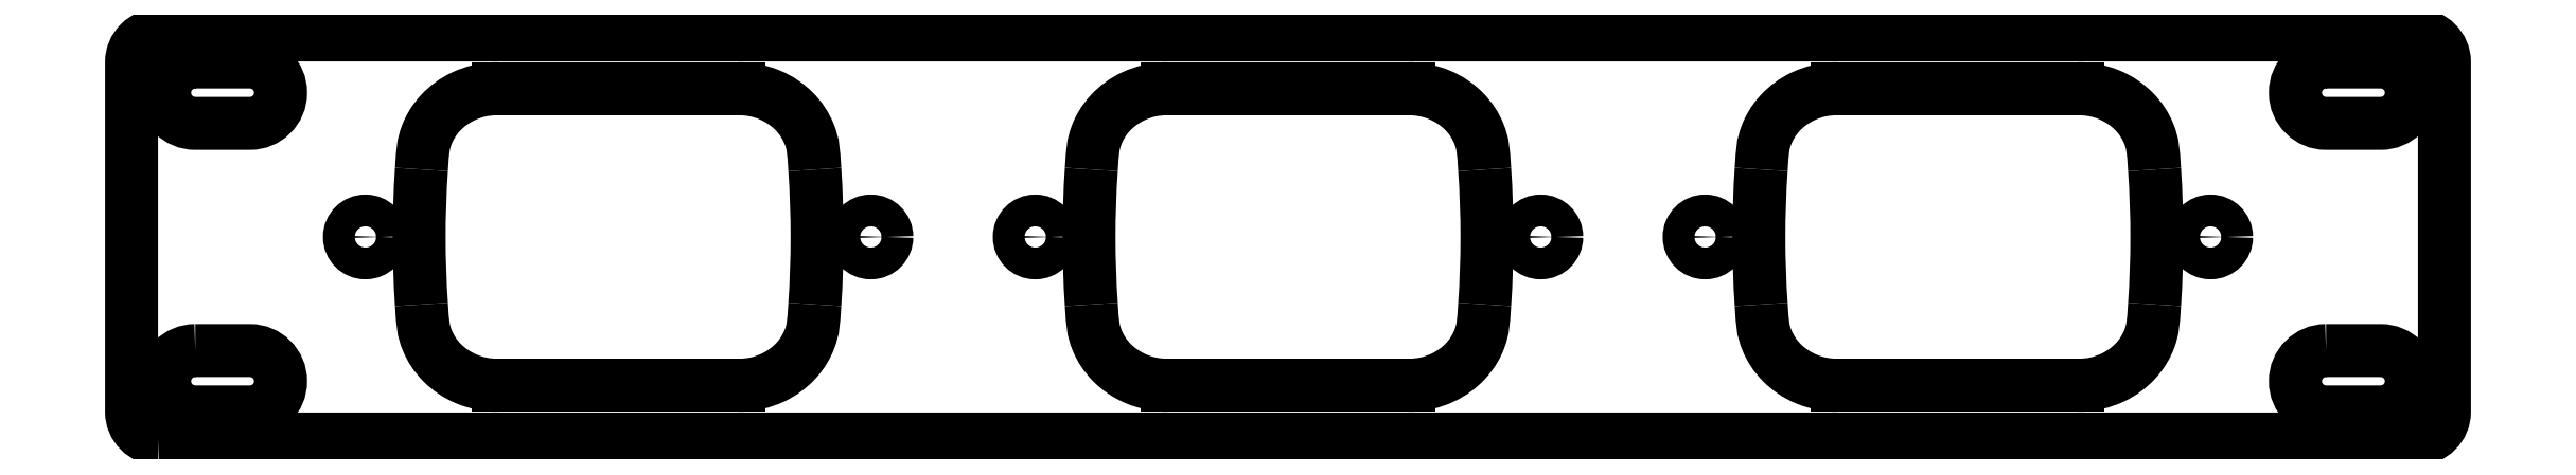
<metadata>
{"format":"dxf","ext":"dxf","renderer":"ezdxf+matplotlib","layout":"modelspace","background":"white","min_lineweight":24,"dpi":150}
</metadata>
<code>
0
SECTION
2
ENTITIES
0
SPLINE
8
0
70
0
71
3
72
10
73
6
74
0
42
1e-09
43
1e-10
44
1e-10
40
-1.487
40
-1.487
40
-1.487
40
-1.487
40
-0.7433
40
-0.7433
40
-0
40
-0
40
-0
40
-0
10
-334
20
-29.65
30
-5.551e-16
10
-333.8
20
-27.18
30
-5.551e-16
10
-333.7
20
-24.7
30
6.101e-13
10
-333.7
20
-19.75
30
6.101e-13
10
-333.8
20
-17.27
30
-5.551e-16
10
-334
20
-14.8
30
-5.551e-16
0
SPLINE
8
0
70
0
71
3
72
16
73
12
74
0
42
1e-09
43
1e-10
44
1e-10
40
-1.673
40
-1.673
40
-1.673
40
-1.673
40
-1.484
40
-1.484
40
-1.297
40
-1.297
40
-1.003
40
-1.003
40
-0.6495
40
-0.6495
40
-0
40
-0
40
-0
40
-0
10
-342.4
20
-38.54
30
-5.551e-16
10
-341.7
20
-38.54
30
-5.551e-16
10
-341.1
20
-38.47
30
1.937e-12
10
-339.8
20
-38.18
30
1.937e-12
10
-339.2
20
-37.97
30
2.05e-12
10
-337.6
20
-37.24
30
2.05e-12
10
-336.8
20
-36.63
30
1.753e-12
10
-335.3
20
-34.98
30
1.753e-12
10
-334.8
20
-34.09
30
4.099e-12
10
-334.1
20
-32.32
30
4.099e-12
10
-334.2
20
-31.81
30
-5.551e-16
10
-334
20
-29.65
30
-5.551e-16
0
LINE
8
0
10
-342.4
20
-38.54
30
-5.551e-16
11
-368.8
21
-38.54
31
-5.551e-16
0
SPLINE
8
0
70
0
71
3
72
14
73
10
74
0
42
1e-09
43
1e-10
44
1e-10
40
-1.84
40
-1.84
40
-1.84
40
-1.84
40
-1.162
40
-1.162
40
-0.7177
40
-0.7177
40
-0.3439
40
-0.3439
40
-0
40
-0
40
-0
40
-0
10
-377.2
20
-29.66
30
0
10
-377
20
-31.84
30
0
10
-377.1
20
-32.39
30
2.227e-12
10
-376.2
20
-34.45
30
2.227e-12
10
-375.7
20
-35.3
30
2.075e-12
10
-374.2
20
-36.76
30
2.075e-12
10
-373.3
20
-37.41
30
1.578e-12
10
-371.1
20
-38.32
30
1.578e-12
10
-370
20
-38.54
30
-5.551e-16
10
-368.8
20
-38.54
30
-5.551e-16
0
SPLINE
8
0
70
0
71
3
72
10
73
6
74
0
42
1e-09
43
1e-10
44
1e-10
40
-1.488
40
-1.488
40
-1.488
40
-1.488
40
-0.744
40
-0.744
40
-0
40
-0
40
-0
40
-0
10
-377.2
20
-14.79
30
-5.551e-16
10
-377.4
20
-17.27
30
-5.551e-16
10
-377.5
20
-19.75
30
-6.106e-15
10
-377.5
20
-24.7
30
-6.106e-15
10
-377.4
20
-27.18
30
-5.551e-16
10
-377.2
20
-29.66
30
-5.551e-16
0
SPLINE
8
0
70
0
71
3
72
16
73
12
74
0
42
1e-09
43
1e-10
44
1e-10
40
-1.666
40
-1.666
40
-1.666
40
-1.666
40
-1.479
40
-1.479
40
-1.292
40
-1.292
40
-0.9996
40
-0.9996
40
-0.6475
40
-0.6475
40
-0
40
-0
40
-0
40
-0
10
-368.8
20
-5.91
30
-5.551e-16
10
-369.5
20
-5.91
30
-5.551e-16
10
-370.1
20
-5.983
30
-1.747e-12
10
-371.4
20
-6.27
30
-1.747e-12
10
-372
20
-6.483
30
-1.953e-12
10
-373.6
20
-7.207
30
-1.953e-12
10
-374.4
20
-7.818
30
-1.417e-12
10
-375.9
20
-9.467
30
-1.417e-12
10
-376.4
20
-10.36
30
-3.536e-12
10
-377.1
20
-12.13
30
-3.536e-12
10
-377
20
-12.64
30
-5.551e-16
10
-377.2
20
-14.79
30
-5.551e-16
0
LINE
8
0
10
-368.8
20
-5.91
30
-5.551e-16
11
-342.4
21
-5.91
31
-5.551e-16
0
SPLINE
8
0
70
0
71
3
72
14
73
10
74
0
42
1e-09
43
1e-10
44
1e-10
40
-1.84
40
-1.84
40
-1.84
40
-1.84
40
-1.162
40
-1.162
40
-0.7177
40
-0.7177
40
-0.3439
40
-0.3439
40
-0
40
-0
40
-0
40
-0
10
-334
20
-14.8
30
-5.551e-16
10
-334.2
20
-12.61
30
-5.551e-16
10
-334.1
20
-12.06
30
5.809e-12
10
-335
20
-10
30
5.809e-12
10
-335.5
20
-9.146
30
6.292e-12
10
-337
20
-7.695
30
6.292e-12
10
-337.9
20
-7.036
30
4.556e-12
10
-340.1
20
-6.132
30
4.556e-12
10
-341.2
20
-5.91
30
-5.551e-16
10
-342.4
20
-5.91
30
-5.551e-16
0
LWPOLYLINE
8
0
90
4
70
1
43
0
10
-475.6
20
-34.73
10
-469.6
20
-34.73
42
-1
10
-469.6
20
-41.48
10
-475.6
20
-41.48
42
-1
0
LWPOLYLINE
8
0
90
4
70
1
43
0
10
-475.6
20
-2.975
10
-469.6
20
-2.975
42
-1
10
-469.6
20
-9.725
10
-475.6
20
-9.725
42
-1
0
SPLINE
8
0
70
0
71
3
72
10
73
6
74
0
42
1e-09
43
1e-10
44
1e-10
40
-1.487
40
-1.487
40
-1.487
40
-1.487
40
-0.7433
40
-0.7433
40
-0
40
-0
40
-0
40
-0
10
-407.6
20
-29.65
30
-5.551e-16
10
-407.4
20
-27.18
30
-5.551e-16
10
-407.3
20
-24.7
30
6.106e-13
10
-407.3
20
-19.75
30
6.106e-13
10
-407.4
20
-17.27
30
-5.551e-16
10
-407.6
20
-14.8
30
-5.551e-16
0
SPLINE
8
0
70
0
71
3
72
16
73
12
74
0
42
1e-09
43
1e-10
44
1e-10
40
-1.669
40
-1.669
40
-1.669
40
-1.669
40
-1.481
40
-1.481
40
-1.294
40
-1.294
40
-1.001
40
-1.001
40
-0.6482
40
-0.6482
40
-0
40
-0
40
-0
40
-0
10
-415.9
20
-38.54
30
-5.551e-16
10
-415.3
20
-38.54
30
-5.551e-16
10
-414.6
20
-38.47
30
1.941e-12
10
-413.3
20
-38.18
30
1.941e-12
10
-412.7
20
-37.97
30
2.053e-12
10
-411.2
20
-37.24
30
2.053e-12
10
-410.4
20
-36.63
30
1.755e-12
10
-408.8
20
-34.98
30
1.755e-12
10
-408.4
20
-34.09
30
4.098e-12
10
-407.7
20
-32.32
30
4.098e-12
10
-407.7
20
-31.81
30
-5.551e-16
10
-407.6
20
-29.65
30
-5.551e-16
0
LINE
8
0
10
-415.9
20
-38.54
30
-5.551e-16
11
-442.4
21
-38.54
31
-5.551e-16
0
SPLINE
8
0
70
0
71
3
72
14
73
10
74
0
42
1e-09
43
1e-10
44
1e-10
40
-1.839
40
-1.839
40
-1.839
40
-1.839
40
-1.162
40
-1.162
40
-0.7177
40
-0.7177
40
-0.3439
40
-0.3439
40
-0
40
-0
40
-0
40
-0
10
-450.8
20
-29.66
30
-5.551e-16
10
-450.6
20
-31.84
30
-5.551e-16
10
-450.6
20
-32.39
30
2.228e-12
10
-449.8
20
-34.45
30
2.228e-12
10
-449.2
20
-35.3
30
2.075e-12
10
-447.8
20
-36.76
30
2.075e-12
10
-446.9
20
-37.41
30
1.578e-12
10
-444.7
20
-38.32
30
1.578e-12
10
-443.5
20
-38.54
30
-5.551e-16
10
-442.4
20
-38.54
30
-5.551e-16
0
SPLINE
8
0
70
0
71
3
72
10
73
6
74
0
42
1e-09
43
1e-10
44
1e-10
40
-1.488
40
-1.488
40
-1.488
40
-1.488
40
-0.744
40
-0.744
40
-0
40
-0
40
-0
40
-0
10
-450.8
20
-14.79
30
-5.551e-16
10
-450.9
20
-17.27
30
-5.551e-16
10
-451
20
-19.75
30
-6.106e-15
10
-451
20
-24.7
30
-6.106e-15
10
-450.9
20
-27.18
30
-5.551e-16
10
-450.8
20
-29.66
30
-5.551e-16
0
SPLINE
8
0
70
0
71
3
72
16
73
12
74
0
42
1e-09
43
1e-10
44
1e-10
40
-1.665
40
-1.665
40
-1.665
40
-1.665
40
-1.478
40
-1.478
40
-1.292
40
-1.292
40
-0.9991
40
-0.9991
40
-0.6471
40
-0.6471
40
-0
40
-0
40
-0
40
-0
10
-442.4
20
-5.91
30
-5.551e-16
10
-443
20
-5.91
30
-5.551e-16
10
-443.7
20
-5.983
30
-1.748e-12
10
-445
20
-6.27
30
-1.748e-12
10
-445.6
20
-6.483
30
-1.953e-12
10
-447.1
20
-7.207
30
-1.953e-12
10
-448
20
-7.818
30
-1.416e-12
10
-449.5
20
-9.467
30
-1.416e-12
10
-449.9
20
-10.36
30
-3.535e-12
10
-450.6
20
-12.13
30
-3.535e-12
10
-450.6
20
-12.64
30
-1.11e-15
10
-450.8
20
-14.79
30
-1.11e-15
0
LINE
8
0
10
-442.4
20
-5.91
30
-5.551e-16
11
-415.9
21
-5.91
31
-5.551e-16
0
SPLINE
8
0
70
0
71
3
72
14
73
10
74
0
42
1e-09
43
1e-10
44
1e-10
40
-1.84
40
-1.84
40
-1.84
40
-1.84
40
-1.162
40
-1.162
40
-0.7177
40
-0.7177
40
-0.3439
40
-0.3439
40
-0
40
-0
40
-0
40
-0
10
-407.6
20
-14.8
30
-5.551e-16
10
-407.7
20
-12.61
30
-5.551e-16
10
-407.7
20
-12.06
30
5.809e-12
10
-408.6
20
-10
30
5.809e-12
10
-409.1
20
-9.146
30
6.292e-12
10
-410.5
20
-7.695
30
6.292e-12
10
-411.4
20
-7.036
30
4.556e-12
10
-413.6
20
-6.132
30
4.556e-12
10
-414.8
20
-5.91
30
-5.551e-16
10
-415.9
20
-5.91
30
-5.551e-16
0
SPLINE
8
0
70
0
71
3
72
10
73
6
74
0
42
1e-09
43
1e-10
44
1e-10
40
-1.487
40
-1.487
40
-1.487
40
-1.487
40
-0.7433
40
-0.7433
40
-0
40
-0
40
-0
40
-0
10
-260.4
20
-29.65
30
-5.551e-16
10
-260.3
20
-27.18
30
-5.551e-16
10
-260.2
20
-24.7
30
6.101e-13
10
-260.2
20
-19.75
30
6.101e-13
10
-260.3
20
-17.27
30
-5.551e-16
10
-260.4
20
-14.8
30
-5.551e-16
0
SPLINE
8
0
70
0
71
3
72
16
73
12
74
0
42
1e-09
43
1e-10
44
1e-10
40
-1.673
40
-1.673
40
-1.673
40
-1.673
40
-1.484
40
-1.484
40
-1.297
40
-1.297
40
-1.003
40
-1.003
40
-0.6495
40
-0.6495
40
-0
40
-0
40
-0
40
-0
10
-268.8
20
-38.54
30
-5.551e-16
10
-268.2
20
-38.54
30
-5.551e-16
10
-267.5
20
-38.47
30
1.938e-12
10
-266.2
20
-38.18
30
1.938e-12
10
-265.6
20
-37.97
30
2.051e-12
10
-264.1
20
-37.24
30
2.051e-12
10
-263.2
20
-36.63
30
1.753e-12
10
-261.7
20
-34.98
30
1.753e-12
10
-261.3
20
-34.09
30
4.099e-12
10
-260.6
20
-32.32
30
4.099e-12
10
-260.6
20
-31.81
30
-5.551e-16
10
-260.4
20
-29.65
30
-5.551e-16
0
LINE
8
0
10
-268.8
20
-38.54
30
-5.551e-16
11
-295.3
21
-38.54
31
-5.551e-16
0
SPLINE
8
0
70
0
71
3
72
14
73
10
74
0
42
1e-09
43
1e-10
44
1e-10
40
-1.839
40
-1.839
40
-1.839
40
-1.839
40
-1.162
40
-1.162
40
-0.7177
40
-0.7177
40
-0.3439
40
-0.3439
40
-0
40
-0
40
-0
40
-0
10
-303.6
20
-29.66
30
0
10
-303.5
20
-31.84
30
0
10
-303.5
20
-32.39
30
2.232e-12
10
-302.6
20
-34.45
30
2.232e-12
10
-302.1
20
-35.3
30
2.074e-12
10
-300.7
20
-36.76
30
2.074e-12
10
-299.8
20
-37.41
30
1.578e-12
10
-297.6
20
-38.32
30
1.578e-12
10
-296.4
20
-38.54
30
-5.551e-16
10
-295.3
20
-38.54
30
-5.551e-16
0
SPLINE
8
0
70
0
71
3
72
10
73
6
74
0
42
1e-09
43
1e-10
44
1e-10
40
-1.488
40
-1.488
40
-1.488
40
-1.488
40
-0.744
40
-0.744
40
-0
40
-0
40
-0
40
-0
10
-303.6
20
-14.79
30
-5.551e-16
10
-303.8
20
-17.27
30
-5.551e-16
10
-303.9
20
-19.75
30
-6.106e-15
10
-303.9
20
-24.7
30
-6.106e-15
10
-303.8
20
-27.18
30
-5.551e-16
10
-303.6
20
-29.66
30
-5.551e-16
0
SPLINE
8
0
70
0
71
3
72
16
73
12
74
0
42
1e-09
43
1e-10
44
1e-10
40
-1.665
40
-1.665
40
-1.665
40
-1.665
40
-1.478
40
-1.478
40
-1.292
40
-1.292
40
-0.9991
40
-0.9991
40
-0.6471
40
-0.6471
40
-0
40
-0
40
-0
40
-0
10
-295.3
20
-5.91
30
-5.551e-16
10
-295.9
20
-5.91
30
-5.551e-16
10
-296.6
20
-5.983
30
-1.748e-12
10
-297.9
20
-6.27
30
-1.748e-12
10
-298.5
20
-6.483
30
-1.954e-12
10
-300
20
-7.207
30
-1.954e-12
10
-300.8
20
-7.818
30
-1.418e-12
10
-302.4
20
-9.467
30
-1.418e-12
10
-302.8
20
-10.36
30
-3.535e-12
10
-303.5
20
-12.13
30
-3.535e-12
10
-303.5
20
-12.64
30
-5.551e-16
10
-303.6
20
-14.79
30
-5.551e-16
0
LINE
8
0
10
-295.3
20
-5.91
30
-5.551e-16
11
-268.8
21
-5.91
31
-5.551e-16
0
SPLINE
8
0
70
0
71
3
72
14
73
10
74
0
42
1e-09
43
1e-10
44
1e-10
40
-1.84
40
-1.84
40
-1.84
40
-1.84
40
-1.162
40
-1.162
40
-0.7177
40
-0.7177
40
-0.3439
40
-0.3439
40
-0
40
-0
40
-0
40
-0
10
-260.4
20
-14.8
30
0
10
-260.6
20
-12.61
30
0
10
-260.6
20
-12.06
30
5.811e-12
10
-261.4
20
-10
30
5.811e-12
10
-262
20
-9.146
30
6.291e-12
10
-263.4
20
-7.695
30
6.291e-12
10
-264.3
20
-7.036
30
4.556e-12
10
-266.5
20
-6.132
30
4.556e-12
10
-267.7
20
-5.91
30
-5.551e-16
10
-268.8
20
-5.91
30
-5.551e-16
0
LWPOLYLINE
8
0
90
8
70
1
43
0
10
-479.6
20
-44.45
10
-231.6
20
-44.45
42
0.4142
10
-228.6
20
-41.45
10
-228.6
20
-3
42
0.4142
10
-231.6
20
-2.22e-15
10
-479.6
20
0
42
0.4142
10
-482.6
20
-3
10
-482.6
20
-41.45
42
0.4142
0
LWPOLYLINE
8
0
90
4
70
1
43
0
10
-241.6
20
-2.975
42
1
10
-241.6
20
-9.725
10
-235.6
20
-9.725
42
1
10
-235.6
20
-2.975
0
LWPOLYLINE
8
0
90
4
70
1
43
0
10
-241.6
20
-34.73
42
1
10
-241.6
20
-41.48
10
-235.6
20
-41.48
42
1
10
-235.6
20
-34.73
0
CIRCLE
8
0
10
-383.4
20
-22.23
30
-5.551e-16
40
1.75
210
0
220
0
230
1
0
CIRCLE
8
0
10
-327.8
20
-22.23
30
-5.551e-16
40
1.75
210
0
220
0
230
1
0
CIRCLE
8
0
10
-456.9
20
-22.23
30
-5.551e-16
40
1.75
210
0
220
0
230
1
0
CIRCLE
8
0
10
-401.4
20
-22.23
30
-5.551e-16
40
1.75
210
0
220
0
230
1
0
CIRCLE
8
0
10
-309.8
20
-22.23
30
-5.551e-16
40
1.75
210
0
220
0
230
1
0
CIRCLE
8
0
10
-254.3
20
-22.23
30
-5.551e-16
40
1.75
210
0
220
0
230
1
0
ENDSEC
0
EOF

</code>
